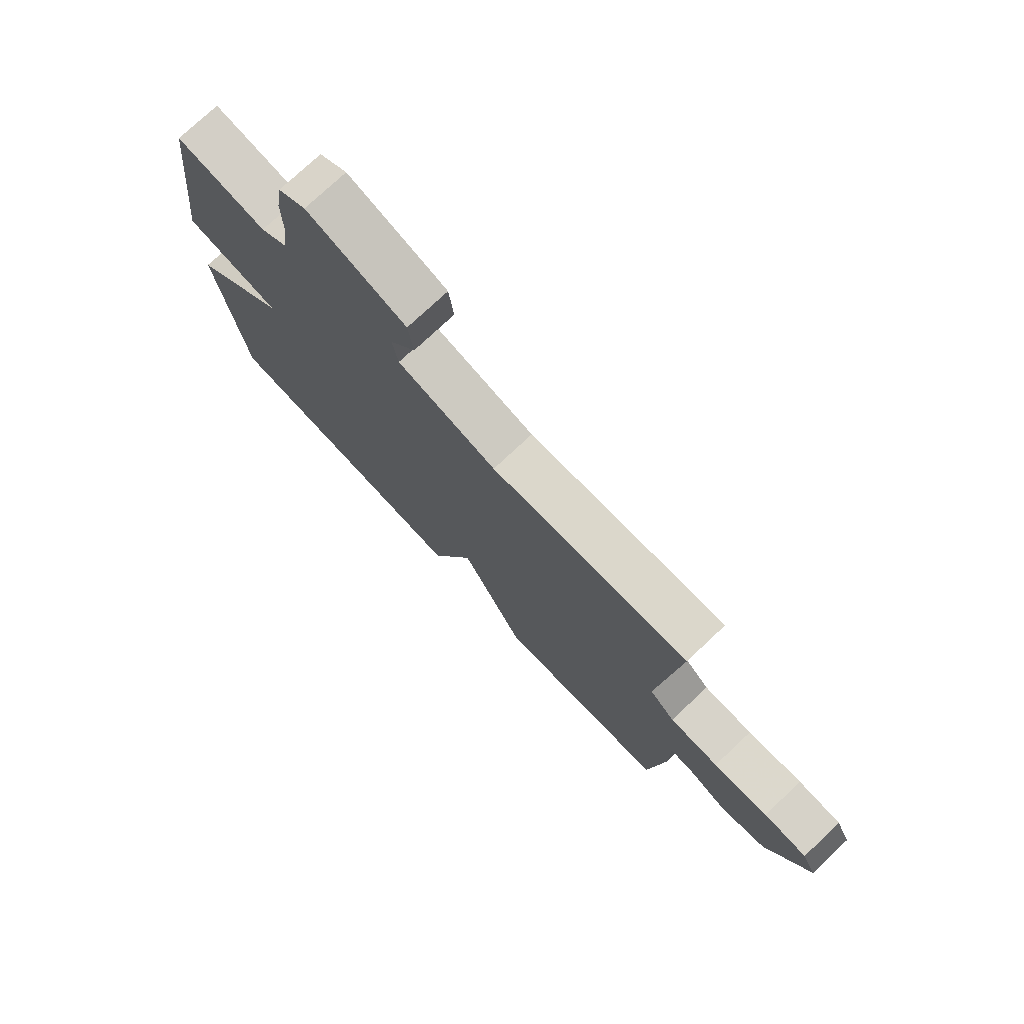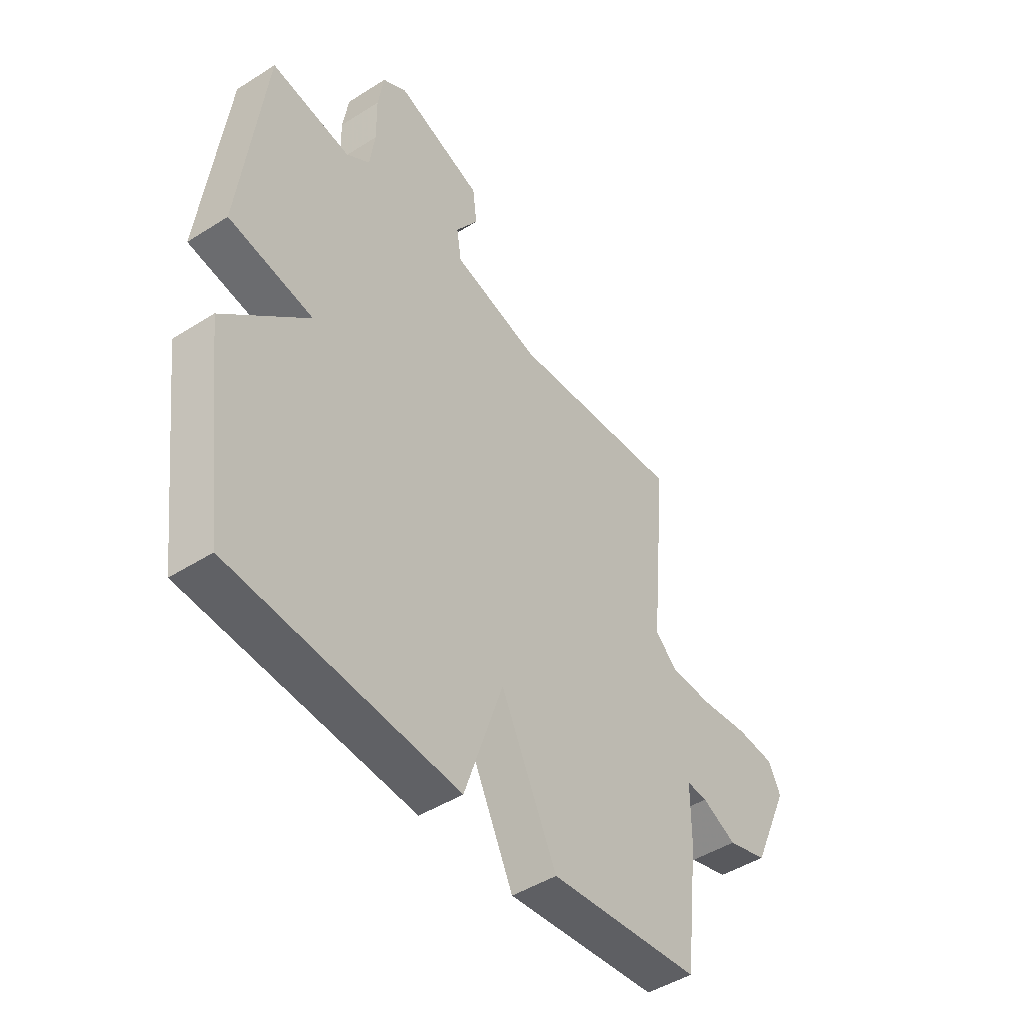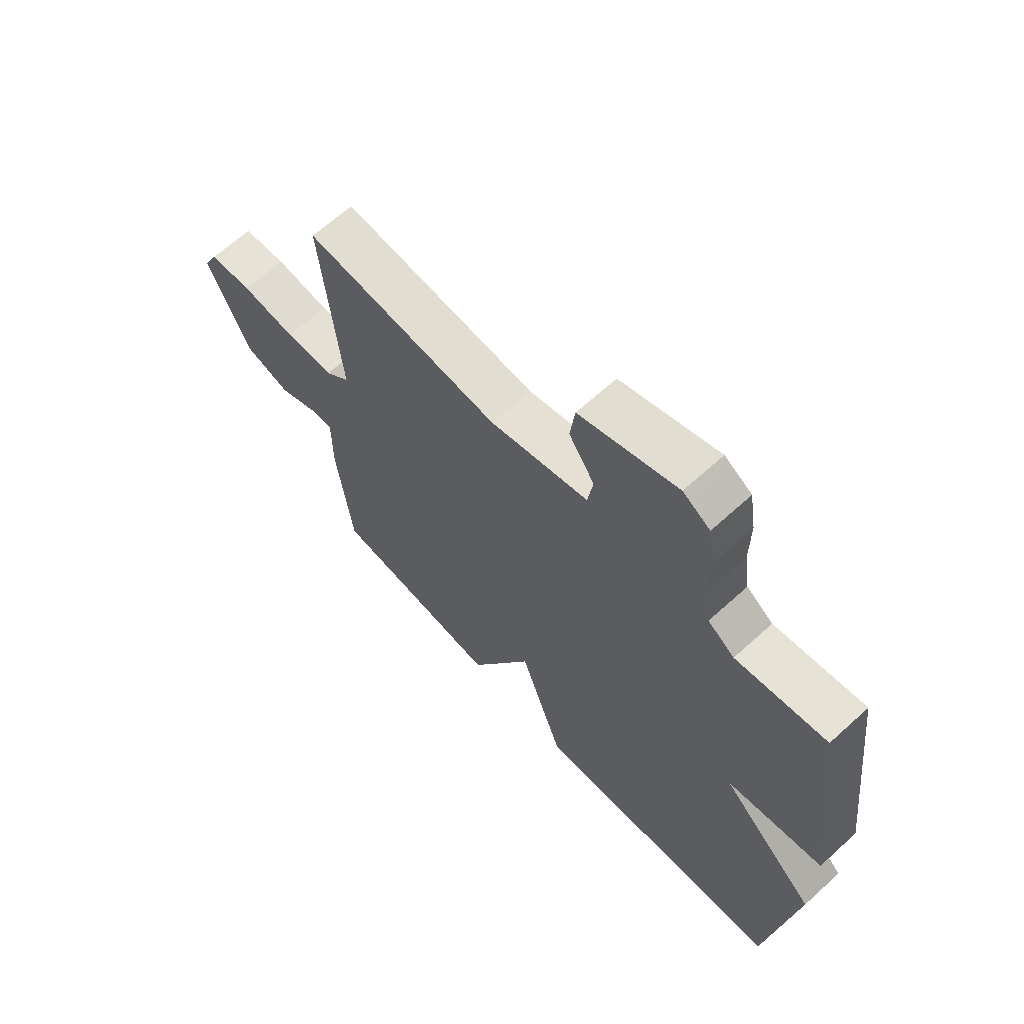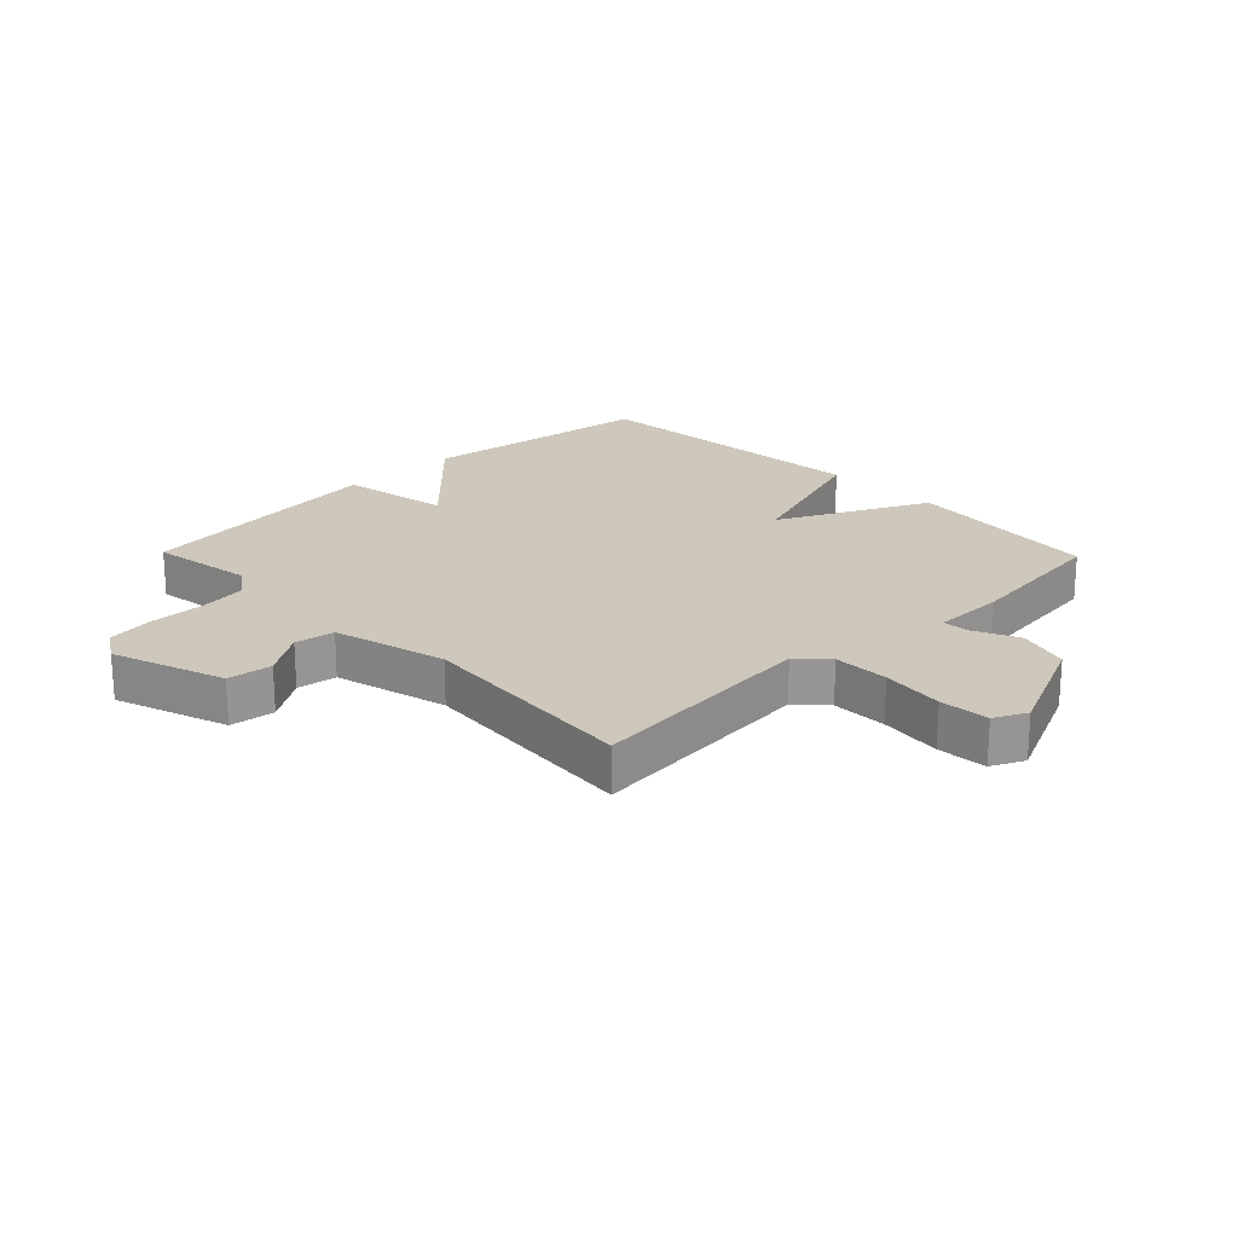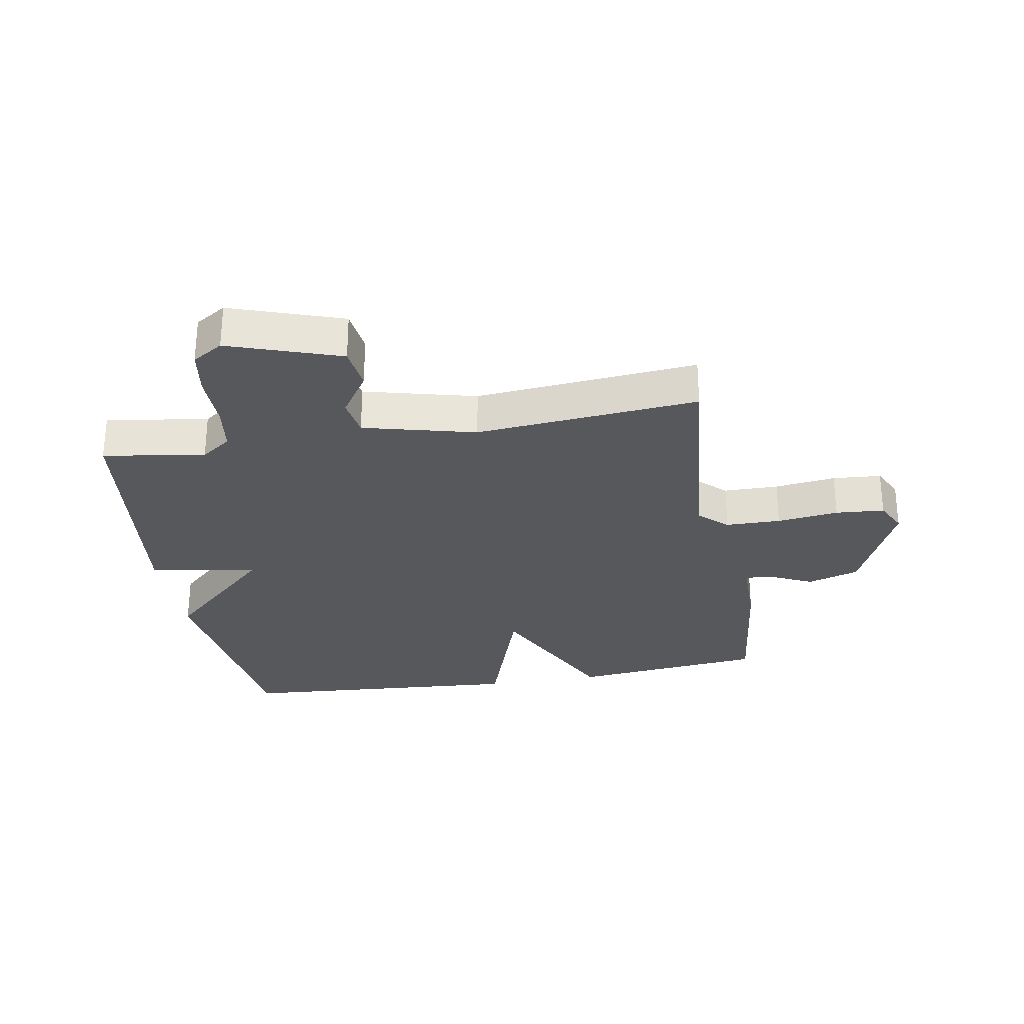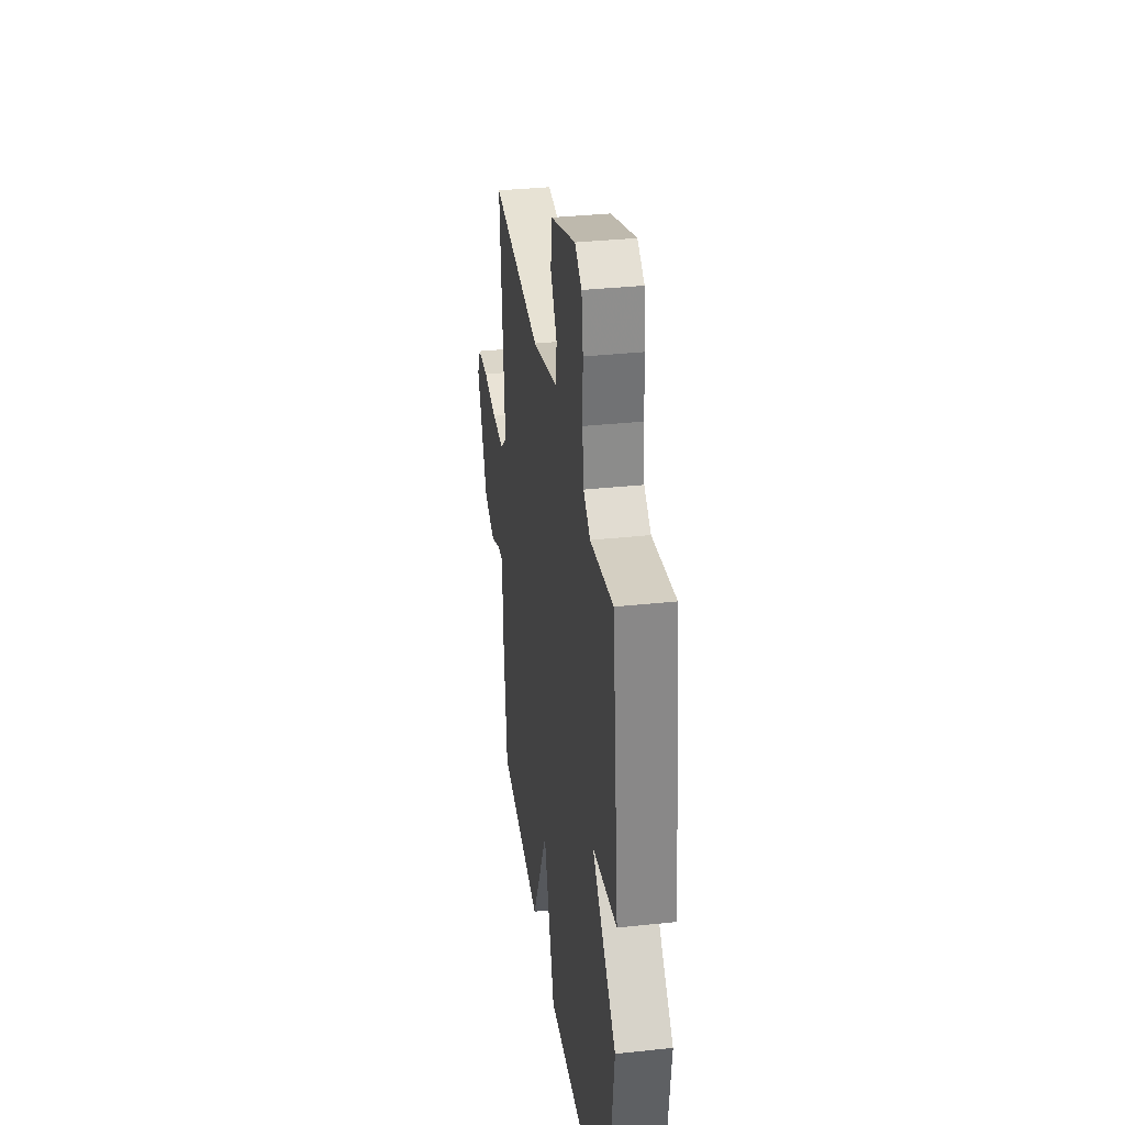
<metadata>
{"format":"obj","ext":"obj","renderer":"f3d","projection":"perspective","resolution":1024,"background":"white","views":[{"elev":76.0,"azim":46.8,"up":"+Z"},{"elev":-46.5,"azim":-54.1,"up":"+Z"},{"elev":65.5,"azim":-132.4,"up":"+Z"},{"elev":21.8,"azim":45.8,"up":"+Y"},{"elev":-28.8,"azim":9.9,"up":"+Y"},{"elev":34.4,"azim":-98.2,"up":"+Z"}]}
</metadata>
<code>
v 0.5 0.07 -0.5
v 0.179 0.07 -0.534
v 0.061 0.07 -0.291
v -0.021 0.07 -0.534
v -0.5 0.07 -0.5
v -0.55 0.07 -0.116
v -0.371 0.07 0.053
v -0.55 0.07 0.084
v -0.5 0.07 0.5
v -0.331 0.07 0.474
v -0.281 0.07 0.51
v -0.27 0.07 0.588
v -0.271 0.07 0.679
v -0.259 0.07 0.756
v -0.208 0.07 0.788
v -0.024 0.07 0.725
v -0.015 0.07 0.652
v -0.063 0.07 0.579
v -0.053 0.07 0.514
v 0.132 0.07 0.467
v 0.5 0.07 0.5
v 0.464 0.07 0.121
v 0.511 0.07 0.077
v 0.602 0.07 0.076
v 0.704 0.07 0.089
v 0.785 0.07 0.083
v 0.811 0.07 0.03
v 0.731 0.07 -0.148
v 0.646 0.07 -0.174
v 0.573 0.07 -0.14
v 0.529 0.07 -0.137
v 0.529 0.07 -0.255
v 0.5 0 -0.5
v 0.179 0 -0.534
v 0.061 0 -0.291
v -0.021 0 -0.534
v -0.5 0 -0.5
v -0.55 0 -0.116
v -0.371 0 0.053
v -0.55 0 0.084
v -0.5 0 0.5
v -0.331 0 0.474
v -0.281 0 0.51
v -0.27 0 0.588
v -0.271 0 0.679
v -0.259 0 0.756
v -0.208 0 0.788
v -0.024 0 0.725
v -0.015 0 0.652
v -0.063 0 0.579
v -0.053 0 0.514
v 0.132 0 0.467
v 0.5 0 0.5
v 0.464 0 0.121
v 0.511 0 0.077
v 0.602 0 0.076
v 0.704 0 0.089
v 0.785 0 0.083
v 0.811 0 0.03
v 0.731 0 -0.148
v 0.646 0 -0.174
v 0.573 0 -0.14
v 0.529 0 -0.137
v 0.529 0 -0.255
f 1 2 3
f 32 1 3
f 31 32 3
f 28 29 30
f 27 28 30
f 26 27 30
f 25 26 30
f 24 25 30
f 23 24 30 31
f 22 23 31 3
f 20 21 22 3
f 16 17 18
f 15 16 18
f 14 15 18
f 13 14 18
f 12 13 18
f 11 12 18 19
f 20 3 4
f 19 20 4
f 11 19 4
f 10 11 4
f 7 8 9 10
f 5 6 7
f 4 5 7
f 4 7 10
f 35 34 33
f 35 33 64
f 35 64 63
f 62 61 60
f 62 60 59
f 62 59 58
f 62 58 57
f 62 57 56
f 63 62 56 55
f 35 63 55 54
f 35 54 53 52
f 50 49 48
f 50 48 47
f 50 47 46
f 50 46 45
f 50 45 44
f 51 50 44 43
f 36 35 52
f 36 52 51
f 36 51 43
f 36 43 42
f 42 41 40 39
f 39 38 37
f 39 37 36
f 42 39 36
f 1 33 34 2
f 2 34 35 3
f 3 35 36 4
f 4 36 37 5
f 5 37 38 6
f 6 38 39 7
f 7 39 40 8
f 8 40 41 9
f 9 41 42 10
f 10 42 43 11
f 11 43 44 12
f 12 44 45 13
f 13 45 46 14
f 14 46 47 15
f 15 47 48 16
f 16 48 49 17
f 17 49 50 18
f 18 50 51 19
f 19 51 52 20
f 20 52 53 21
f 21 53 54 22
f 22 54 55 23
f 23 55 56 24
f 24 56 57 25
f 25 57 58 26
f 26 58 59 27
f 27 59 60 28
f 28 60 61 29
f 29 61 62 30
f 30 62 63 31
f 31 63 64 32
f 32 64 33 1

</code>
